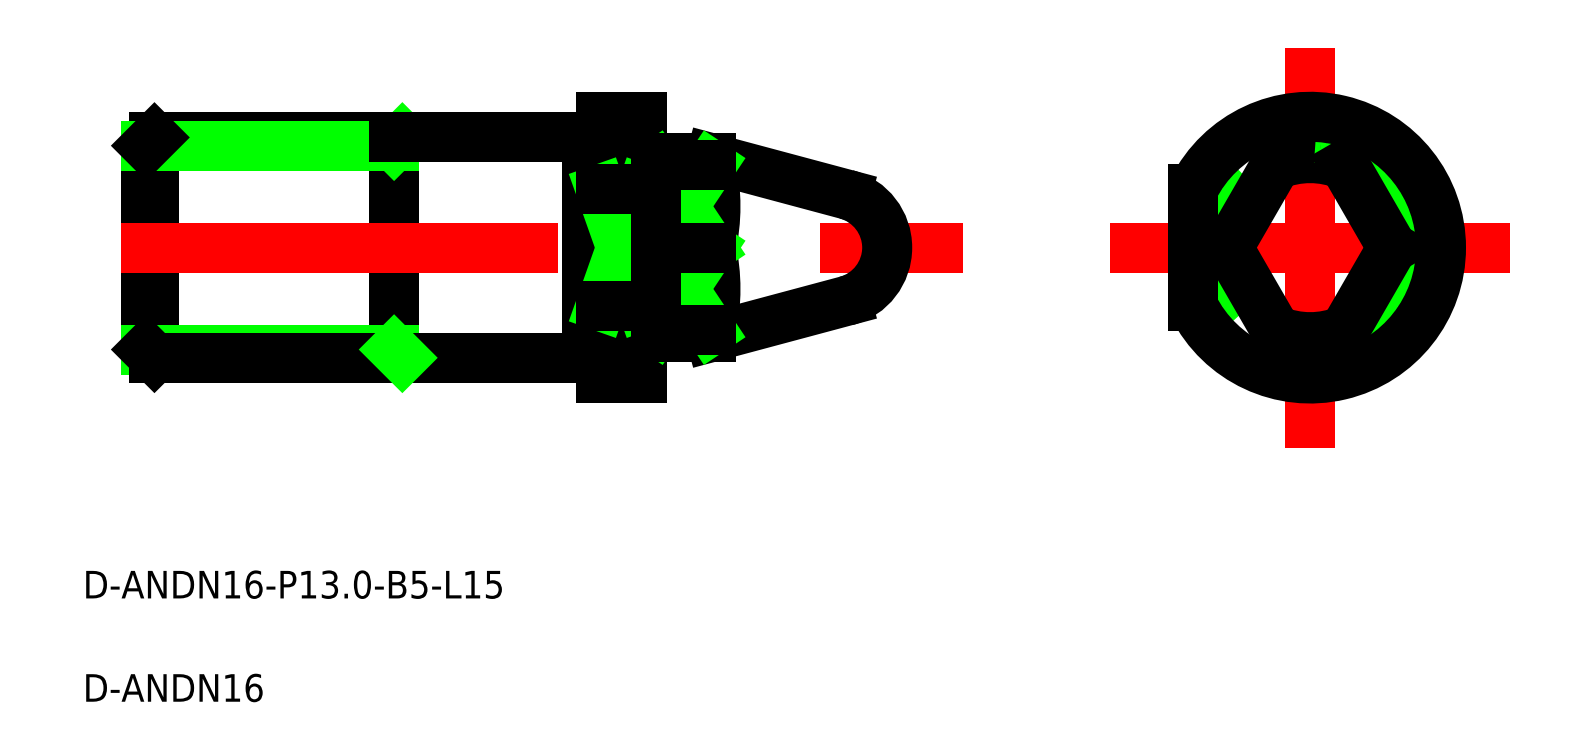
<metadata>
{"format":"dxf","ext":"dxf","renderer":"ezdxf+matplotlib","layout":"modelspace","background":"white","min_lineweight":24,"dpi":150}
</metadata>
<code>
0
SECTION
2
ENTITIES
0
TEXT
8
0
10
13.01
20
35.32
30
0
40
2
1
D-ANDN16-P13-B5-L15
0
TEXT
8
0
10
13.01
20
27.82
30
0
40
2
1
D-ANDN16
0
LINE
8
CENTER
10
87.61
20
60.79
30
0
11
116.6
21
60.79
31
0
0
LINE
8
0
10
53.61
20
51.29
30
0
11
53.61
21
70.29
31
0
0
LINE
8
0
10
50.61
20
51.29
30
0
11
50.61
21
70.29
31
0
0
LINE
8
0
10
35.61
20
52.79
30
0
11
35.61
21
68.79
31
0
0
LINE
8
0
10
17.61
20
53.39
30
0
11
17.61
21
68.19
31
0
0
LINE
8
0
10
18.21
20
52.79
30
0
11
18.21
21
68.79
31
0
0
LINE
8
0
10
50.61
20
51.29
30
0
11
53.61
21
51.29
31
0
0
LINE
8
0
10
17.61
20
53.39
30
0
11
35.61
21
53.39
31
0
0
LINE
8
0
10
18.21
20
52.79
30
0
11
49.61
21
52.79
31
0
0
LINE
8
0
10
17.61
20
53.39
30
0
11
18.21
21
52.79
31
0
0
LINE
8
0
10
52.11
20
51.29
30
0
11
52.11
21
51.29
31
0
0
LINE
8
0
10
51.36
20
51.29
30
0
11
51.36
21
51.29
31
0
0
LINE
8
0
10
35.61
20
53.39
30
0
11
36.21
21
52.79
31
0
0
LINE
8
0
10
50.61
20
70.29
30
0
11
53.61
21
70.29
31
0
0
LINE
8
CENTER
10
15.76
20
60.79
30
0
11
76.95
21
60.79
31
0
0
LINE
8
0
10
18.21
20
68.79
30
0
11
35.61
21
68.79
31
0
0
LINE
8
0
10
17.61
20
68.19
30
0
11
35.61
21
68.19
31
0
0
LINE
8
0
10
17.61
20
68.19
30
0
11
18.21
21
68.79
31
0
0
LINE
8
0
10
35.61
20
68.19
30
0
11
36.21
21
68.79
31
0
0
LINE
8
0
10
35.61
20
68.79
30
0
11
49.61
21
68.79
31
0
0
ARC
8
0
10
45.34
20
63.79
30
0
40
13.61
50
347.3
51
12.74
0
LINE
8
0
10
58.61
20
66.79
30
0
11
58.61
21
67.29
31
0
0
LINE
8
0
10
58.61
20
67.29
30
0
11
68.45
21
64.66
31
0
0
LINE
8
0
10
58.61
20
54.29
30
0
11
58.61
21
54.79
31
0
0
LINE
8
0
10
58.61
20
54.29
30
0
11
68.45
21
56.93
31
0
0
ARC
8
0
10
45.35
20
57.79
30
0
40
13.6
50
347.3
51
12.74
0
LINE
8
0
10
54.61
20
54.29
30
0
11
58.61
21
54.29
31
0
0
LINE
8
0
10
54.61
20
67.29
30
0
11
58.61
21
67.29
31
0
0
LINE
8
CENTER
10
102.1
20
75.31
30
0
11
102.1
21
46.28
31
0
0
LINE
8
0
10
49.61
20
52.79
30
0
11
49.61
21
68.79
31
0
0
LINE
8
0
10
54.61
20
67.29
30
0
11
54.61
21
67.29
31
0
0
LINE
8
0
10
54.61
20
66.79
30
0
11
58.61
21
60.79
31
0
0
LINE
8
0
10
58.61
20
60.79
30
0
11
54.61
21
54.79
31
0
0
LINE
8
0
10
58.61
20
54.79
30
0
11
54.61
21
60.79
31
0
0
LINE
8
0
10
54.61
20
60.79
30
0
11
58.61
21
66.79
31
0
0
LINE
8
0
10
49.61
20
68.59
30
0
11
50.61
21
68.59
31
0
0
LINE
8
0
10
54.41
20
67.09
30
0
11
53.81
21
67.09
31
0
0
ARC
8
0
10
53.81
20
67.29
30
0
40
0.2
50
180
51
270
0
LINE
8
0
10
54.61
20
67.29
30
0
11
54.61
21
67.29
31
0
0
ARC
8
0
10
53.81
20
54.29
30
0
40
0.2
50
90
51
180
0
LINE
8
0
10
54.41
20
54.49
30
0
11
53.81
21
54.49
31
0
0
LINE
8
0
10
54.61
20
54.29
30
0
11
54.61
21
54.29
31
0
0
LINE
8
0
10
49.61
20
52.99
30
0
11
50.61
21
52.99
31
0
0
LINE
8
0
10
50.61
20
65.04
30
0
11
53.61
21
56.55
31
0
0
LINE
8
0
10
53.61
20
65.04
30
0
11
50.61
21
56.55
31
0
0
ARC
8
0
10
54.41
20
67.29
30
0
40
0.2
50
270
51
0
0
LINE
8
0
10
54.61
20
54.29
30
0
11
54.61
21
54.29
31
0
0
ARC
8
0
10
54.41
20
54.29
30
0
40
0.2
50
0
51
90
0
LINE
8
0
10
54.61
20
54.29
30
0
11
54.61
21
67.29
31
0
0
ARC
8
0
10
67.42
20
60.79
30
0
40
4
50
285
51
75
0
ARC
8
0
10
102.1
20
60.79
30
0
40
6.5
50
67.38
51
112.6
0
CIRCLE
8
0
10
102.1
20
60.79
30
0
40
8
0
ARC
8
0
10
102.1
20
60.79
30
0
40
9.5
50
206.5
51
153.5
0
LINE
8
0
10
104.6
20
66.79
30
0
11
108.1
21
60.79
31
0
0
LINE
8
0
10
99.63
20
66.79
30
0
11
96.16
21
60.79
31
0
0
LINE
8
0
10
104.6
20
54.79
30
0
11
108.1
21
60.79
31
0
0
LINE
8
0
10
99.63
20
54.79
30
0
11
96.16
21
60.79
31
0
0
ARC
8
0
10
102.1
20
60.79
30
0
40
6.5
50
247.4
51
292.6
0
LINE
8
0
10
93.63
20
65.04
30
0
11
93.63
21
56.55
31
0
0
LINE
8
0
10
53.61
20
65.04
30
0
11
50.61
21
65.04
31
0
0
LINE
8
0
10
53.61
20
56.55
30
0
11
50.61
21
56.55
31
0
0
LINE
8
0
10
58.61
20
66.79
30
0
11
54.61
21
66.79
31
0
0
LINE
8
0
10
58.61
20
54.79
30
0
11
54.61
21
54.79
31
0
0
LINE
8
0
10
58.61
20
60.79
30
0
11
54.61
21
60.79
31
0
0
ENDSEC
0
EOF

</code>
